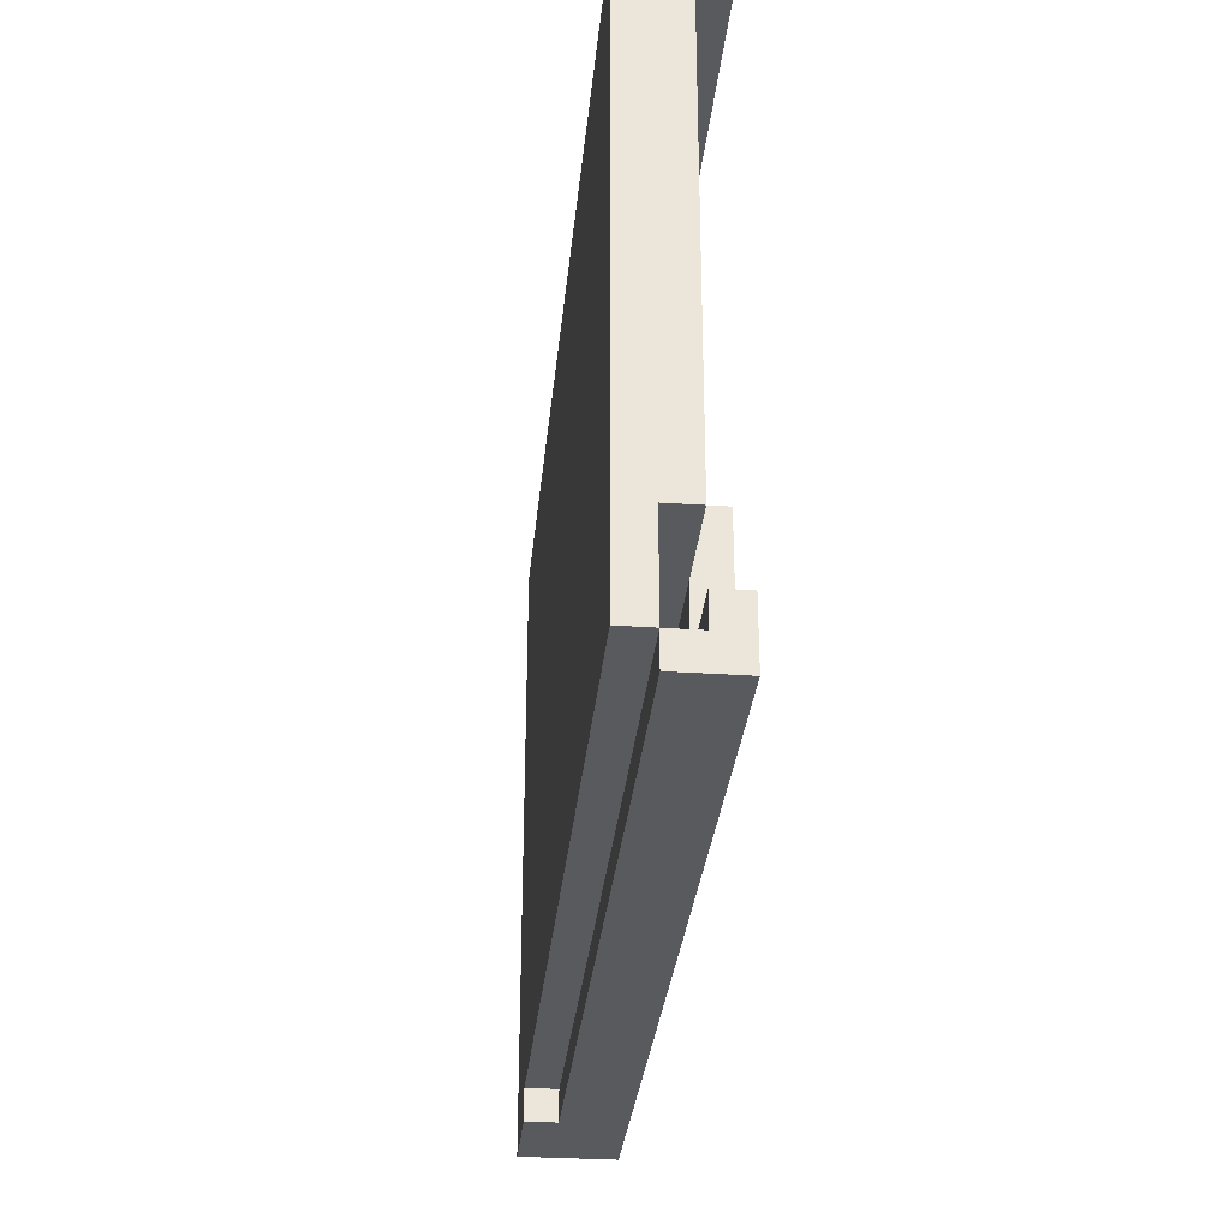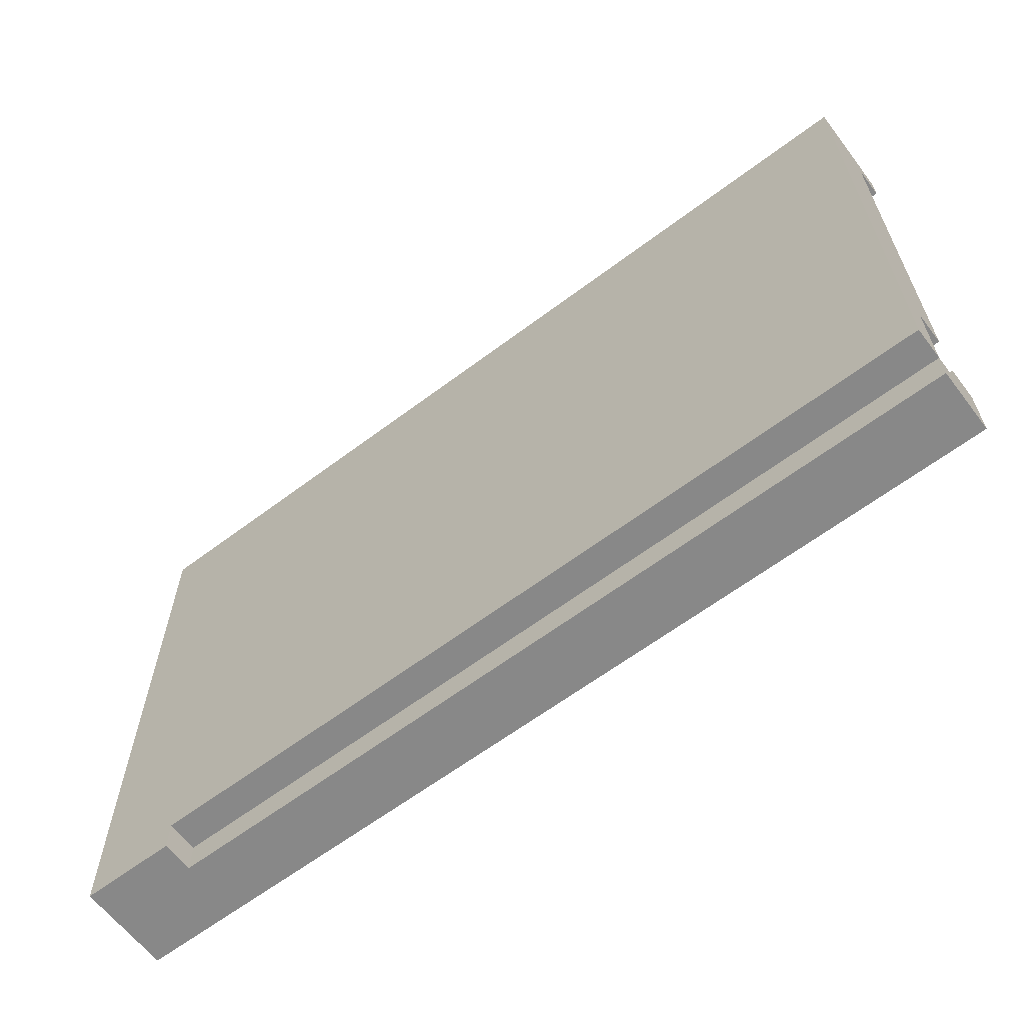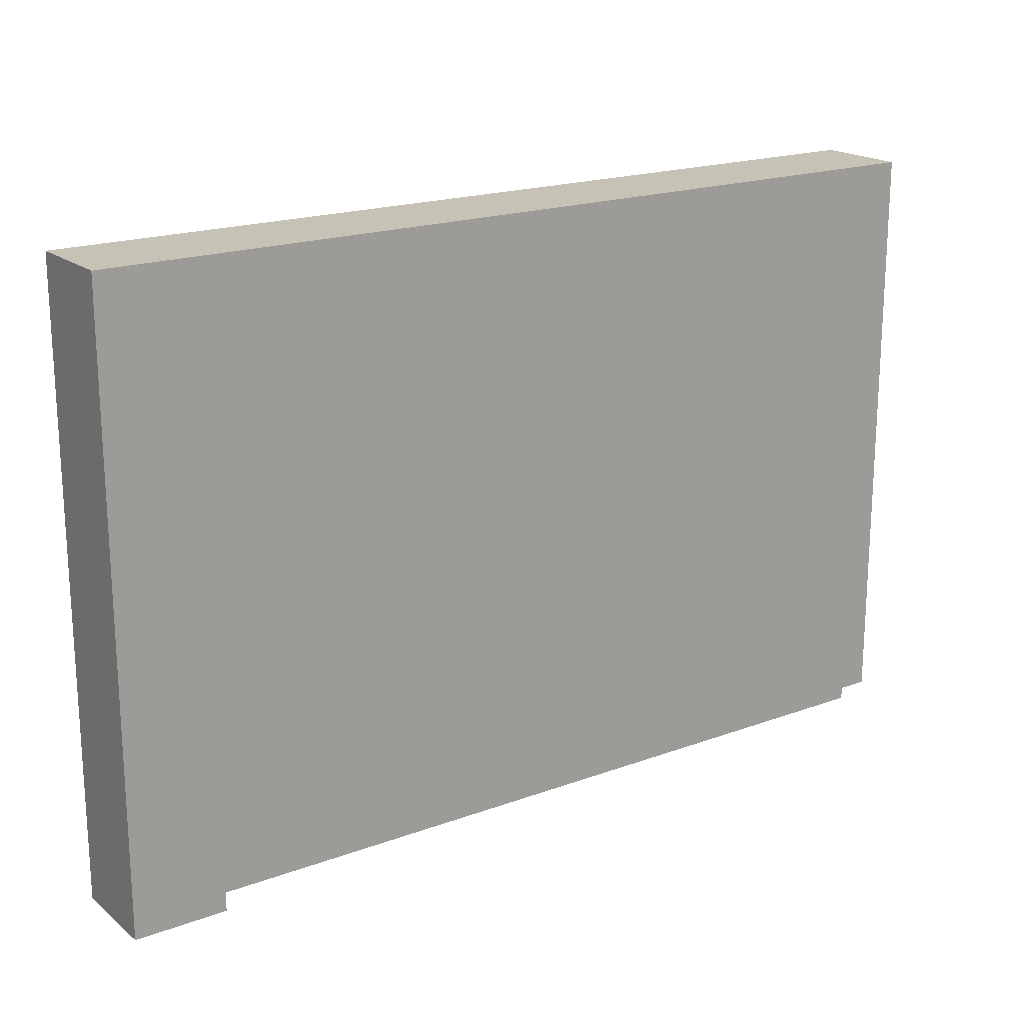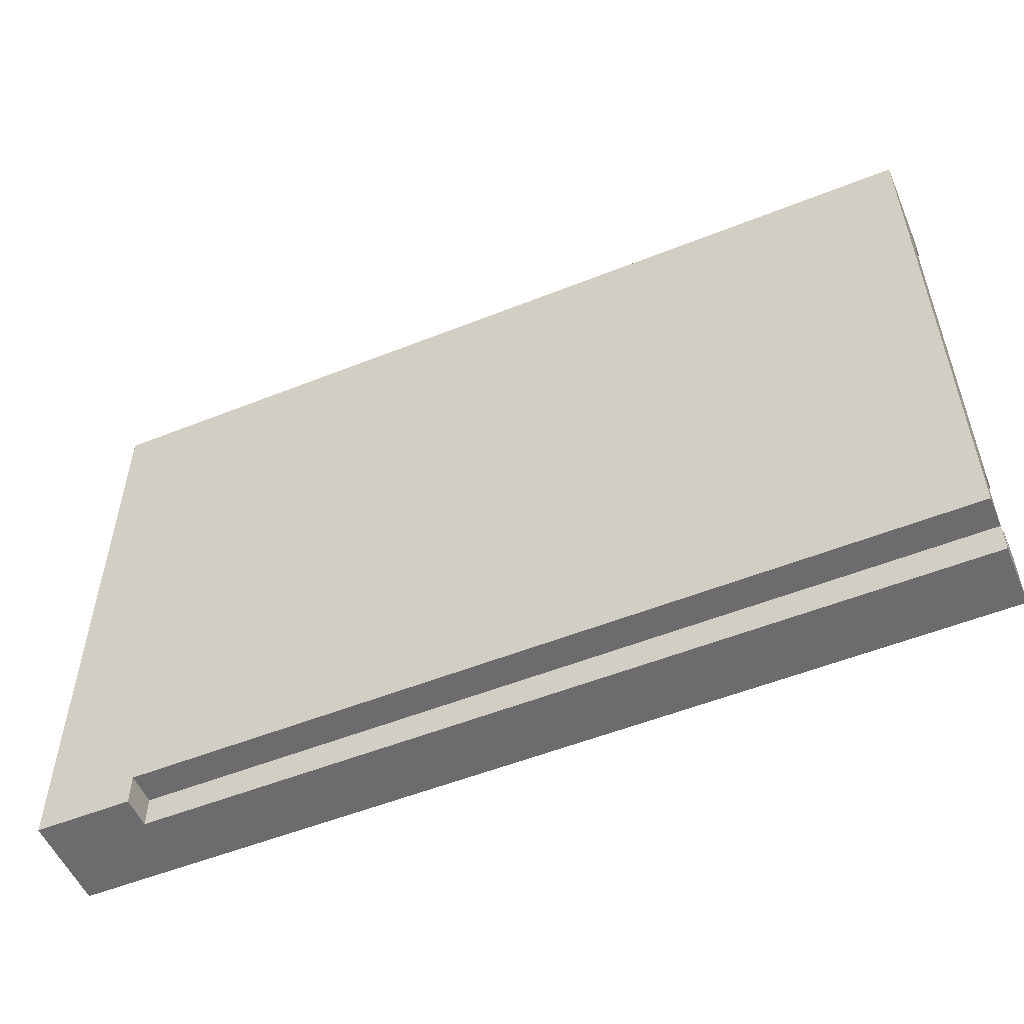
<metadata>
{"format":"obj","ext":"obj","renderer":"f3d","projection":"perspective","resolution":1024,"background":"white","views":[{"elev":-31.0,"azim":-95.5,"up":"+Y"},{"elev":-62.8,"azim":-142.7,"up":"+Y"},{"elev":19.1,"azim":145.2,"up":"+Y"},{"elev":-53.8,"azim":-157.0,"up":"+Y"}]}
</metadata>
<code>
g Foundry-4
v -13 0 1.5
v -13 0 0.5
v -13 0 -0.5
v -13 1 1.5
v -13 1 0.5
v -13 1 -0.5
v -13 1 -1.5
v -13 2 1.5
v -13 2 0.5
v -13 4 0.5
v -13 4 -0.5
v -13 4 -1.5
v -13 7 0.5
v -13 7 -0.5
v -13 8 0.5
v -13 8 -0.5
v -13 15 0.5
v -13 15 -0.5
v -13 16 0.5
v -13 16 -0.5
v -13 19 1.5
v -13 19 0.5
v -13 20 1.5
v -13 20 0.5
v -13 20 -1.5
v -10 2 1.5
v -10 2 0.5
v -10 3 1.5
v -10 3 0.5
v -10 4 0.5
v -10 5 1.5
v -10 5 0.5
v -10 6 1.5
v -10 6 0.5
v -4 2 1.5
v -4 2 0.5
v -4 3 1.5
v -4 3 0.5
v -4 4 0.5
v -4 5 1.5
v -4 5 0.5
v -4 6 1.5
v -4 6 0.5
v 2 2 1.5
v 2 2 0.5
v 2 3 1.5
v 2 3 0.5
v 2 4 0.5
v 2 5 1.5
v 2 5 0.5
v 2 6 1.5
v 2 6 0.5
v 2 17 1.5
v 2 17 -0.5
v 2 18 1.5
v 2 18 -0.5
v 4 16 0.5
v 4 16 -0.5
v 4 17 0.5
v 4 18 0.5
v 4 19 0.5
v 4 19 -0.5
v 6 17 0.5
v 6 17 -0.5
v 6 18 0.5
v 6 18 -0.5
v 8 2 1.5
v 8 2 0.5
v 8 3 1.5
v 8 3 0.5
v 8 4 0.5
v 8 5 1.5
v 8 5 0.5
v 8 6 1.5
v 8 6 0.5
v 8 16 0.5
v 8 16 -0.5
v 8 19 0.5
v 8 19 -0.5
v 13 0 -0.5
v 13 0 -1.5
v 13 1 0.5
v 13 1 -0.5
v 13 1 -1.5
v 13 2 1.5
v 13 2 0.5
v 13 4 0.5
v 13 4 -0.5
v 13 7 0.5
v 13 8 0.5
v 13 15 0.5
v 13 16 0.5
v 13 19 1.5
v 13 19 0.5
v 15 1 0.5
v 15 1 -0.5
v 15 4 0.5
v 15 4 -0.5
v -8 2 1.5
v -8 2 0.5
v -8 3 1.5
v -8 3 0.5
v -8 4 0.5
v -8 5 1.5
v -8 5 0.5
v -8 6 1.5
v -8 6 0.5
v -2 2 1.5
v -2 2 0.5
v -2 3 1.5
v -2 3 0.5
v -2 4 0.5
v -2 5 1.5
v -2 5 0.5
v -2 6 1.5
v -2 6 0.5
v 1 16 0.5
v 1 16 -0.5
v 1 19 0.5
v 1 19 -0.5
v 3 17 0.5
v 3 17 -0.5
v 3 18 0.5
v 3 18 -0.5
v 4 2 1.5
v 4 2 0.5
v 4 3 1.5
v 4 3 0.5
v 4 4 0.5
v 4 5 1.5
v 4 5 0.5
v 4 6 1.5
v 4 6 0.5
v 5 16 0.5
v 5 16 -0.5
v 5 17 0.5
v 5 18 0.5
v 5 19 0.5
v 5 19 -0.5
v 7 17 1.5
v 7 17 -0.5
v 7 18 1.5
v 7 18 -0.5
v 10 2 1.5
v 10 2 0.5
v 10 3 1.5
v 10 3 0.5
v 10 4 0.5
v 10 5 1.5
v 10 5 0.5
v 10 6 1.5
v 10 6 0.5
v 14 1 0.5
v 14 1 -0.5
v 14 4 0.5
v 14 4 -0.5
v 16 0 1.5
v 16 0 0.5
v 16 0 -0.5
v 16 0 -1.5
v 16 20 1.5
v 16 20 0.5
v 16 20 -0.5
v 16 20 -1.5
v -13 0 1.5
v -13 1 1.5
v -13 2 1.5
v -13 19 1.5
v -13 20 1.5
v -10 2 1.5
v -10 3 1.5
v -10 5 1.5
v -10 6 1.5
v -8 2 1.5
v -8 3 1.5
v -8 5 1.5
v -8 6 1.5
v -4 2 1.5
v -4 3 1.5
v -4 5 1.5
v -4 6 1.5
v -2 2 1.5
v -2 3 1.5
v -2 5 1.5
v -2 6 1.5
v 2 2 1.5
v 2 3 1.5
v 2 5 1.5
v 2 6 1.5
v 2 17 1.5
v 2 18 1.5
v 4 2 1.5
v 4 3 1.5
v 4 5 1.5
v 4 6 1.5
v 7 17 1.5
v 7 18 1.5
v 8 2 1.5
v 8 3 1.5
v 8 5 1.5
v 8 6 1.5
v 10 2 1.5
v 10 3 1.5
v 10 5 1.5
v 10 6 1.5
v 13 1 1.5
v 13 2 1.5
v 13 19 1.5
v 13 20 1.5
v 14 1 1.5
v 14 20 1.5
v 15 0 1.5
v 15 1 1.5
v 15 20 1.5
v 16 0 1.5
v 16 20 1.5
v -13 4 0.5
v -13 7 0.5
v -13 8 0.5
v -13 15 0.5
v -13 16 0.5
v -13 19 0.5
v -11 9 0.5
v -11 14 0.5
v -10 4 0.5
v -10 5 0.5
v -10 6 0.5
v -10 9 0.5
v -10 11 0.5
v -10 12 0.5
v -10 13 0.5
v -9 11 0.5
v -9 12 0.5
v -8 4 0.5
v -8 5 0.5
v -8 6 0.5
v -8 13 0.5
v -8 14 0.5
v -7 11 0.5
v -7 12 0.5
v -5 11 0.5
v -5 12 0.5
v -4 4 0.5
v -4 5 0.5
v -4 6 0.5
v -4 9 0.5
v -4 10 0.5
v -4 11 0.5
v -4 14 0.5
v -3 12 0.5
v -3 13 0.5
v -2 4 0.5
v -2 5 0.5
v -2 6 0.5
v -2 10 0.5
v -2 11 0.5
v -2 12 0.5
v -2 13 0.5
v -1 9 0.5
v -1 14 0.5
v 0 9 0.5
v 0 14 0.5
v 1 10 0.5
v 1 13 0.5
v 1 16 0.5
v 1 19 0.5
v 2 4 0.5
v 2 5 0.5
v 2 6 0.5
v 2 10 0.5
v 2 13 0.5
v 3 9 0.5
v 3 14 0.5
v 4 4 0.5
v 4 5 0.5
v 4 6 0.5
v 4 16 0.5
v 4 17 0.5
v 4 18 0.5
v 4 19 0.5
v 5 16 0.5
v 5 17 0.5
v 5 18 0.5
v 5 19 0.5
v 8 4 0.5
v 8 5 0.5
v 8 6 0.5
v 8 16 0.5
v 8 19 0.5
v 10 4 0.5
v 10 5 0.5
v 10 6 0.5
v 13 4 0.5
v 13 7 0.5
v 13 8 0.5
v 13 15 0.5
v 13 16 0.5
v 13 19 0.5
v -13 1 -0.5
v -13 4 -0.5
v 1 16 -0.5
v 1 19 -0.5
v 2 17 -0.5
v 2 18 -0.5
v 3 17 -0.5
v 3 18 -0.5
v 4 16 -0.5
v 4 19 -0.5
v 5 16 -0.5
v 5 19 -0.5
v 6 17 -0.5
v 6 18 -0.5
v 7 17 -0.5
v 7 18 -0.5
v 8 16 -0.5
v 8 19 -0.5
v 13 1 -0.5
v 13 4 -0.5
v 14 1 -0.5
v 14 4 -0.5
v 15 1 -0.5
v 15 4 -0.5
v -13 1 0.5
v -13 2 0.5
v -10 2 0.5
v -10 3 0.5
v -10 4 0.5
v -8 2 0.5
v -8 3 0.5
v -8 4 0.5
v -4 2 0.5
v -4 3 0.5
v -4 4 0.5
v -2 2 0.5
v -2 3 0.5
v -2 4 0.5
v 2 2 0.5
v 2 3 0.5
v 2 4 0.5
v 3 17 0.5
v 3 18 0.5
v 4 2 0.5
v 4 3 0.5
v 4 4 0.5
v 4 17 0.5
v 4 18 0.5
v 5 17 0.5
v 5 18 0.5
v 6 17 0.5
v 6 18 0.5
v 8 2 0.5
v 8 3 0.5
v 8 4 0.5
v 10 2 0.5
v 10 3 0.5
v 10 4 0.5
v 13 1 0.5
v 13 2 0.5
v 14 1 0.5
v 14 4 0.5
v 15 1 0.5
v 15 4 0.5
v -13 0 -0.5
v -13 1 -0.5
v 13 0 -0.5
v 13 1 -0.5
v -13 1 -1.5
v -13 4 -1.5
v -13 20 -1.5
v 1 16 -1.5
v 1 19 -1.5
v 8 16 -1.5
v 8 19 -1.5
v 13 0 -1.5
v 13 1 -1.5
v 13 4 -1.5
v 13 20 -1.5
v 14 0 -1.5
v 14 20 -1.5
v 15 0 -1.5
v 15 20 -1.5
v 16 0 -1.5
v 16 20 -1.5
v -13 0 1.5
v 15 0 1.5
v 16 0 1.5
v -13 0 0.5
v 13 0 0.5
v 15 0 0.5
v 16 0 0.5
v -13 0 -0.5
v 13 0 -0.5
v 14 0 -0.5
v 15 0 -0.5
v 16 0 -0.5
v 13 0 -1.5
v 14 0 -1.5
v 15 0 -1.5
v 16 0 -1.5
v -13 1 -0.5
v 13 1 -0.5
v -13 1 -1.5
v 13 1 -1.5
v -13 4 0.5
v -10 4 0.5
v -8 4 0.5
v -4 4 0.5
v -2 4 0.5
v 2 4 0.5
v 4 4 0.5
v 8 4 0.5
v 10 4 0.5
v 13 4 0.5
v 14 4 0.5
v 15 4 0.5
v -13 4 -0.5
v 13 4 -0.5
v 14 4 -0.5
v 15 4 -0.5
v 2 17 1.5
v 7 17 1.5
v 3 17 0.5
v 4 17 0.5
v 5 17 0.5
v 6 17 0.5
v 2 17 -0.5
v 3 17 -0.5
v 6 17 -0.5
v 7 17 -0.5
v -13 19 1.5
v 13 19 1.5
v -13 19 0.5
v 1 19 0.5
v 4 19 0.5
v 5 19 0.5
v 8 19 0.5
v 13 19 0.5
v 1 19 -0.5
v 4 19 -0.5
v 5 19 -0.5
v 8 19 -0.5
v -13 1 0.5
v 13 1 0.5
v 14 1 0.5
v 15 1 0.5
v -13 1 -0.5
v 13 1 -0.5
v 14 1 -0.5
v 15 1 -0.5
v -13 2 1.5
v -10 2 1.5
v -8 2 1.5
v -4 2 1.5
v -2 2 1.5
v 2 2 1.5
v 4 2 1.5
v 8 2 1.5
v 10 2 1.5
v 13 2 1.5
v -13 2 0.5
v -10 2 0.5
v -8 2 0.5
v -4 2 0.5
v -2 2 0.5
v 2 2 0.5
v 4 2 0.5
v 8 2 0.5
v 10 2 0.5
v 13 2 0.5
v -10 6 1.5
v -8 6 1.5
v -4 6 1.5
v -2 6 1.5
v 2 6 1.5
v 4 6 1.5
v 8 6 1.5
v 10 6 1.5
v -10 6 0.5
v -8 6 0.5
v -4 6 0.5
v -2 6 0.5
v 2 6 0.5
v 4 6 0.5
v 8 6 0.5
v 10 6 0.5
v 1 16 0.5
v 4 16 0.5
v 5 16 0.5
v 8 16 0.5
v 1 16 -0.5
v 4 16 -0.5
v 5 16 -0.5
v 8 16 -0.5
v 2 18 1.5
v 7 18 1.5
v 3 18 0.5
v 4 18 0.5
v 5 18 0.5
v 6 18 0.5
v 2 18 -0.5
v 3 18 -0.5
v 6 18 -0.5
v 7 18 -0.5
v -13 20 1.5
v 13 20 1.5
v 14 20 1.5
v 15 20 1.5
v 16 20 1.5
v -13 20 0.5
v 13 20 0.5
v 14 20 0.5
v 15 20 0.5
v 16 20 0.5
v 13 20 -0.5
v 14 20 -0.5
v 15 20 -0.5
v 16 20 -0.5
v -13 20 -1.5
v 13 20 -1.5
v 14 20 -1.5
v 15 20 -1.5
v 16 20 -1.5
f 4 2 1
f 5 3 2
f 5 2 4
f 6 3 5
f 8 5 4
f 9 5 8
f 11 7 6
f 12 7 11
f 13 11 10
f 13 12 11
f 14 12 13
f 15 14 13
f 16 12 14
f 16 14 15
f 17 16 15
f 18 12 16
f 18 16 17
f 19 18 17
f 20 12 18
f 20 18 19
f 22 20 19
f 23 22 21
f 24 20 22
f 24 22 23
f 25 12 20
f 25 20 24
f 28 27 26
f 29 27 28
f 30 29 28
f 31 30 28
f 32 30 31
f 33 32 31
f 34 32 33
f 37 36 35
f 38 36 37
f 39 38 37
f 40 39 37
f 41 39 40
f 42 41 40
f 43 41 42
f 46 45 44
f 47 45 46
f 48 47 46
f 49 48 46
f 50 48 49
f 51 50 49
f 52 50 51
f 55 54 53
f 56 54 55
f 59 58 57
f 60 58 59
f 61 58 60
f 62 58 61
f 65 64 63
f 66 64 65
f 69 68 67
f 70 68 69
f 71 70 69
f 72 71 69
f 73 71 72
f 74 73 72
f 75 73 74
f 78 77 76
f 79 77 78
f 83 81 80
f 84 81 83
f 86 83 82
f 87 83 86
f 87 86 85
f 88 83 87
f 89 87 85
f 90 89 85
f 91 90 85
f 92 91 85
f 93 92 85
f 94 92 93
f 97 96 95
f 98 96 97
f 99 100 101
f 101 100 102
f 101 102 103
f 101 103 104
f 104 103 105
f 104 105 106
f 106 105 107
f 108 109 110
f 110 109 111
f 110 111 112
f 110 112 113
f 113 112 114
f 113 114 115
f 115 114 116
f 117 118 119
f 119 118 120
f 121 122 123
f 123 122 124
f 125 126 127
f 127 126 128
f 127 128 129
f 127 129 130
f 130 129 131
f 130 131 132
f 132 131 133
f 134 135 136
f 136 135 137
f 137 135 138
f 138 135 139
f 140 141 142
f 142 141 143
f 144 145 146
f 146 145 147
f 146 147 148
f 146 148 149
f 149 148 150
f 149 150 151
f 151 150 152
f 153 154 155
f 155 154 156
f 157 158 161
f 158 159 162
f 161 158 162
f 159 160 163
f 162 159 163
f 163 160 164
f 170 167 166
f 174 170 166
f 174 171 170
f 175 172 171
f 175 171 174
f 176 173 172
f 176 172 175
f 177 173 176
f 178 174 166
f 182 178 166
f 182 179 178
f 183 180 179
f 183 179 182
f 184 181 180
f 184 180 183
f 185 181 184
f 186 182 166
f 192 186 166
f 192 187 186
f 193 188 187
f 193 187 192
f 194 189 188
f 194 188 193
f 195 189 194
f 196 191 190
f 197 191 196
f 198 192 166
f 202 198 166
f 202 199 198
f 203 200 199
f 203 199 202
f 204 201 200
f 204 200 203
f 205 201 204
f 206 166 165
f 206 202 166
f 207 202 206
f 208 169 168
f 209 169 208
f 210 207 206
f 210 206 165
f 210 209 208
f 210 208 207
f 211 209 210
f 212 210 165
f 213 211 210
f 213 210 212
f 214 211 213
f 215 213 212
f 215 214 213
f 216 214 215
f 223 220 219
f 224 220 223
f 225 218 217
f 226 218 225
f 227 218 226
f 228 223 219
f 228 224 223
f 229 224 228
f 230 224 229
f 231 224 230
f 232 229 228
f 232 230 229
f 233 231 230
f 233 230 232
f 236 218 227
f 237 224 231
f 237 233 232
f 237 231 233
f 238 220 224
f 238 224 237
f 239 237 232
f 239 232 228
f 239 238 237
f 240 238 239
f 241 239 228
f 241 240 239
f 242 238 240
f 242 240 241
f 243 235 234
f 243 236 235
f 244 236 243
f 245 218 236
f 245 236 244
f 246 242 241
f 246 228 219
f 246 241 228
f 247 242 246
f 248 242 247
f 249 220 238
f 249 242 248
f 249 238 242
f 250 249 248
f 251 249 250
f 254 218 245
f 255 248 247
f 255 247 246
f 256 250 248
f 256 248 255
f 257 251 250
f 257 250 256
f 258 249 251
f 258 251 257
f 259 246 219
f 259 255 246
f 259 258 257
f 259 256 255
f 259 257 256
f 260 220 249
f 260 258 259
f 260 249 258
f 261 259 219
f 261 260 259
f 262 220 260
f 262 260 261
f 263 262 261
f 264 262 263
f 265 222 221
f 265 221 220
f 266 222 265
f 267 254 253
f 267 253 252
f 268 254 267
f 269 218 254
f 269 254 268
f 270 264 263
f 270 263 261
f 271 262 264
f 271 264 270
f 272 270 261
f 272 271 270
f 272 261 219
f 273 262 271
f 273 271 272
f 273 220 262
f 276 218 269
f 277 265 220
f 281 277 220
f 281 278 277
f 282 278 281
f 283 280 279
f 284 280 283
f 285 275 274
f 285 276 275
f 286 276 285
f 287 218 276
f 287 276 286
f 288 281 220
f 292 218 287
f 293 291 290
f 293 292 291
f 294 219 218
f 294 292 293
f 294 218 292
f 295 272 219
f 295 219 294
f 295 273 272
f 296 288 220
f 296 273 295
f 296 220 273
f 297 289 288
f 297 288 296
f 298 289 297
f 303 302 301
f 304 302 303
f 305 303 301
f 306 302 304
f 307 305 301
f 307 306 305
f 308 302 306
f 308 306 307
f 311 310 309
f 312 310 311
f 313 311 309
f 314 310 312
f 315 313 309
f 315 314 313
f 316 310 314
f 316 314 315
f 317 300 299
f 318 300 317
f 321 320 319
f 322 320 321
f 323 324 325
f 323 325 328
f 325 326 328
f 326 327 329
f 328 326 329
f 329 327 330
f 323 328 331
f 323 331 334
f 331 332 334
f 332 333 335
f 334 332 335
f 335 333 336
f 323 334 337
f 337 338 342
f 323 337 342
f 338 339 343
f 342 338 343
f 343 339 344
f 340 341 345
f 345 341 346
f 347 348 349
f 349 348 350
f 323 342 351
f 323 351 354
f 351 352 354
f 352 353 355
f 354 352 355
f 355 353 356
f 323 354 357
f 357 354 358
f 359 360 361
f 361 360 362
f 363 364 365
f 365 364 366
f 368 369 370
f 370 369 371
f 368 370 372
f 370 371 372
f 371 369 373
f 372 371 373
f 367 368 375
f 368 372 376
f 372 373 376
f 375 368 376
f 373 369 377
f 376 373 377
f 375 376 378
f 374 375 378
f 376 377 378
f 378 377 379
f 378 379 380
f 380 379 381
f 380 381 382
f 382 381 383
f 387 385 384
f 388 385 387
f 389 386 385
f 389 385 388
f 390 386 389
f 391 388 387
f 392 389 388
f 392 388 391
f 393 389 392
f 394 390 389
f 394 389 393
f 395 390 394
f 396 393 392
f 397 394 393
f 397 393 396
f 398 395 394
f 398 394 397
f 399 395 398
f 402 401 400
f 403 401 402
f 416 405 404
f 416 406 405
f 416 413 412
f 416 412 411
f 416 411 410
f 416 410 409
f 416 409 408
f 416 408 407
f 416 407 406
f 417 413 416
f 418 415 414
f 419 415 418
f 422 421 420
f 423 421 422
f 424 421 423
f 425 421 424
f 426 422 420
f 427 422 426
f 428 421 425
f 429 421 428
f 432 431 430
f 433 431 432
f 434 431 433
f 435 431 434
f 436 431 435
f 437 431 436
f 438 434 433
f 439 434 438
f 440 436 435
f 441 436 440
f 442 443 446
f 446 443 447
f 444 445 448
f 448 445 449
f 450 451 460
f 460 451 461
f 452 453 462
f 462 453 463
f 454 455 464
f 464 455 465
f 456 457 466
f 466 457 467
f 458 459 468
f 468 459 469
f 470 471 478
f 478 471 479
f 472 473 480
f 480 473 481
f 474 475 482
f 482 475 483
f 476 477 484
f 484 477 485
f 486 487 490
f 490 487 491
f 488 489 492
f 492 489 493
f 494 495 496
f 496 495 497
f 497 495 498
f 498 495 499
f 494 496 500
f 500 496 501
f 499 495 502
f 502 495 503
f 504 505 509
f 505 506 510
f 509 505 510
f 506 507 511
f 510 506 511
f 507 508 512
f 511 507 512
f 512 508 513
f 510 511 514
f 509 510 514
f 511 512 515
f 514 511 515
f 512 513 516
f 515 512 516
f 516 513 517
f 509 514 518
f 514 515 519
f 518 514 519
f 515 516 520
f 519 515 520
f 516 517 521
f 520 516 521
f 521 517 522

</code>
